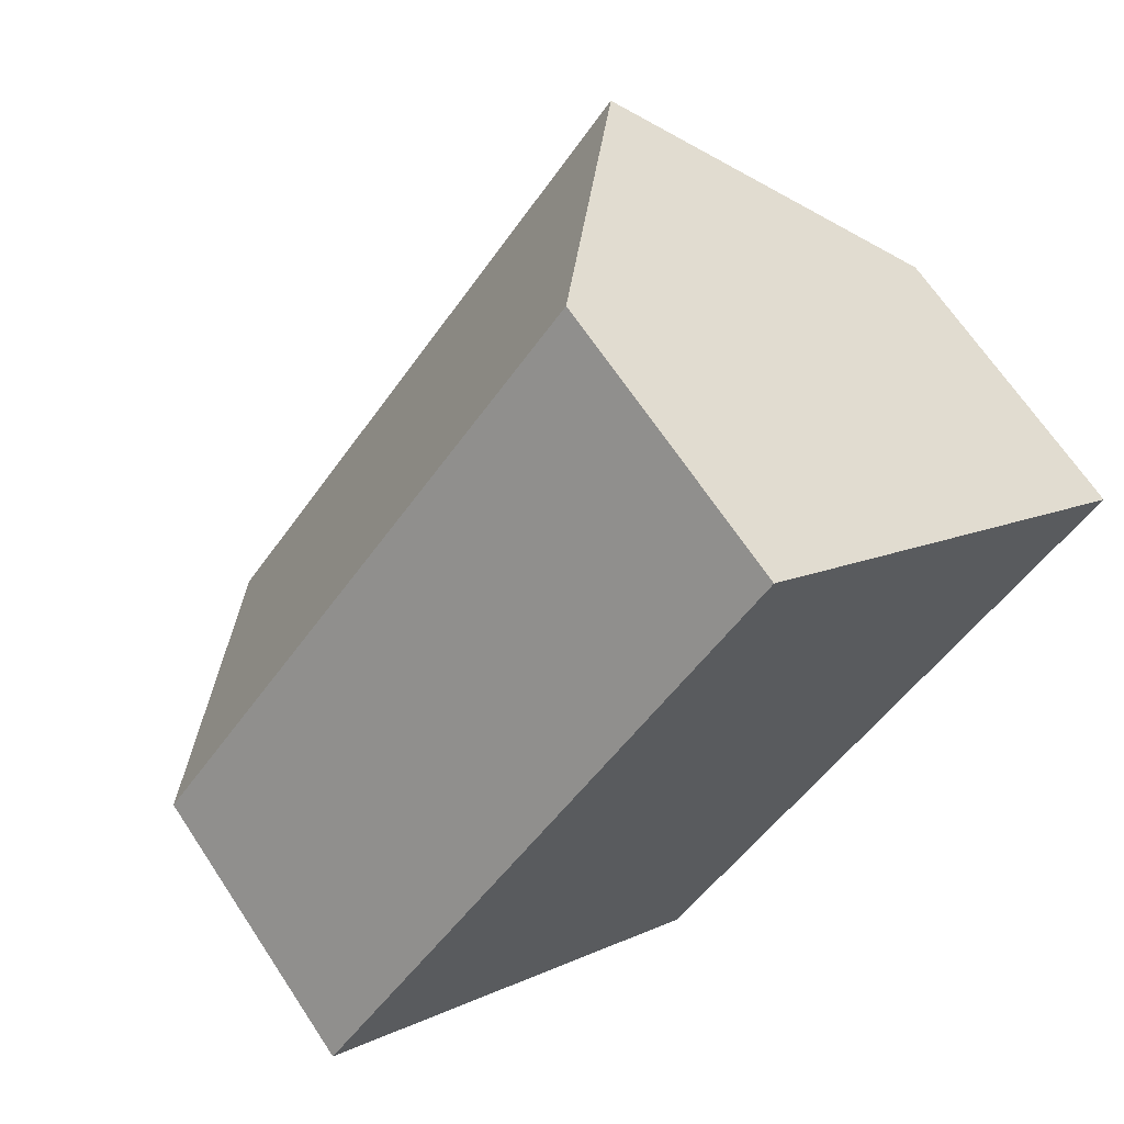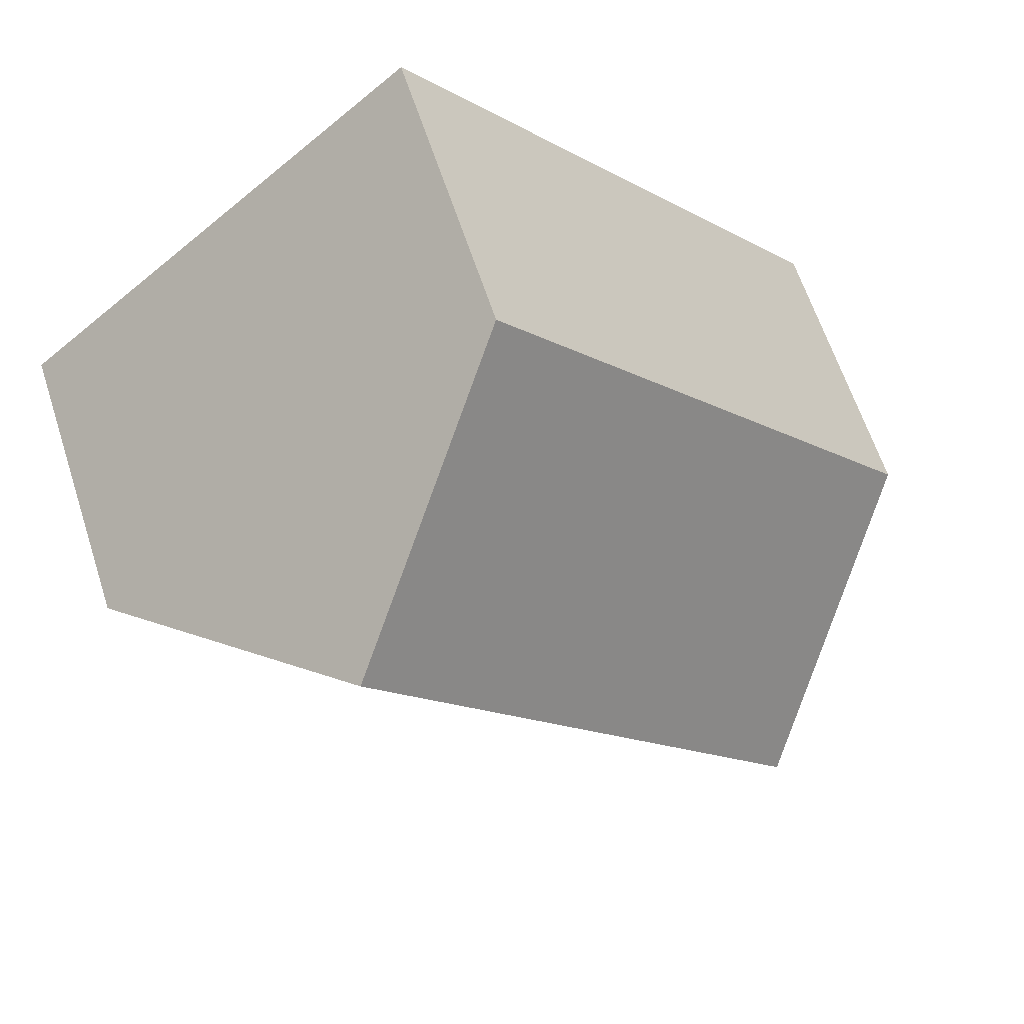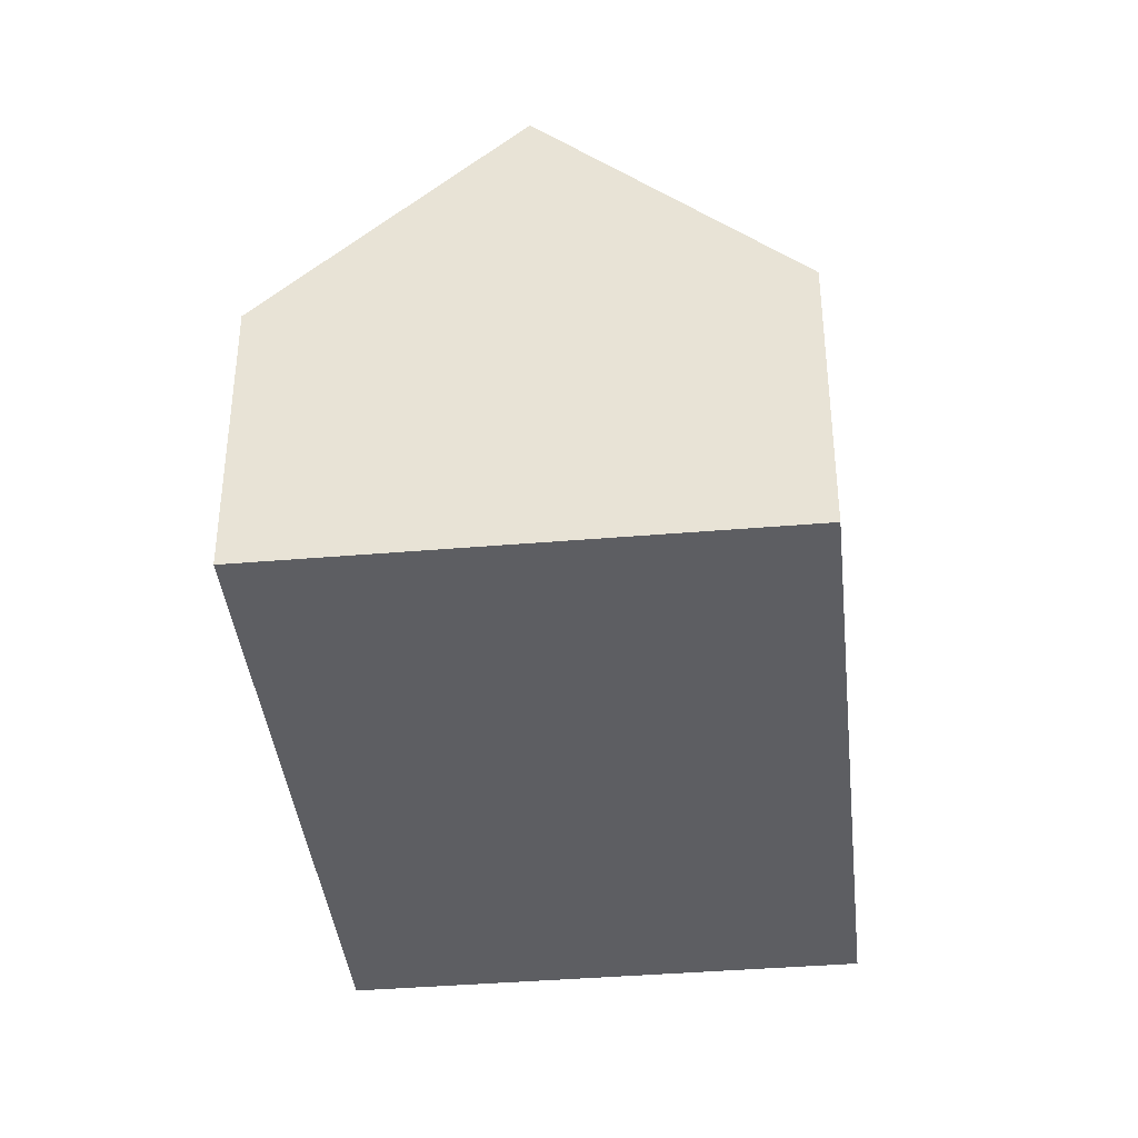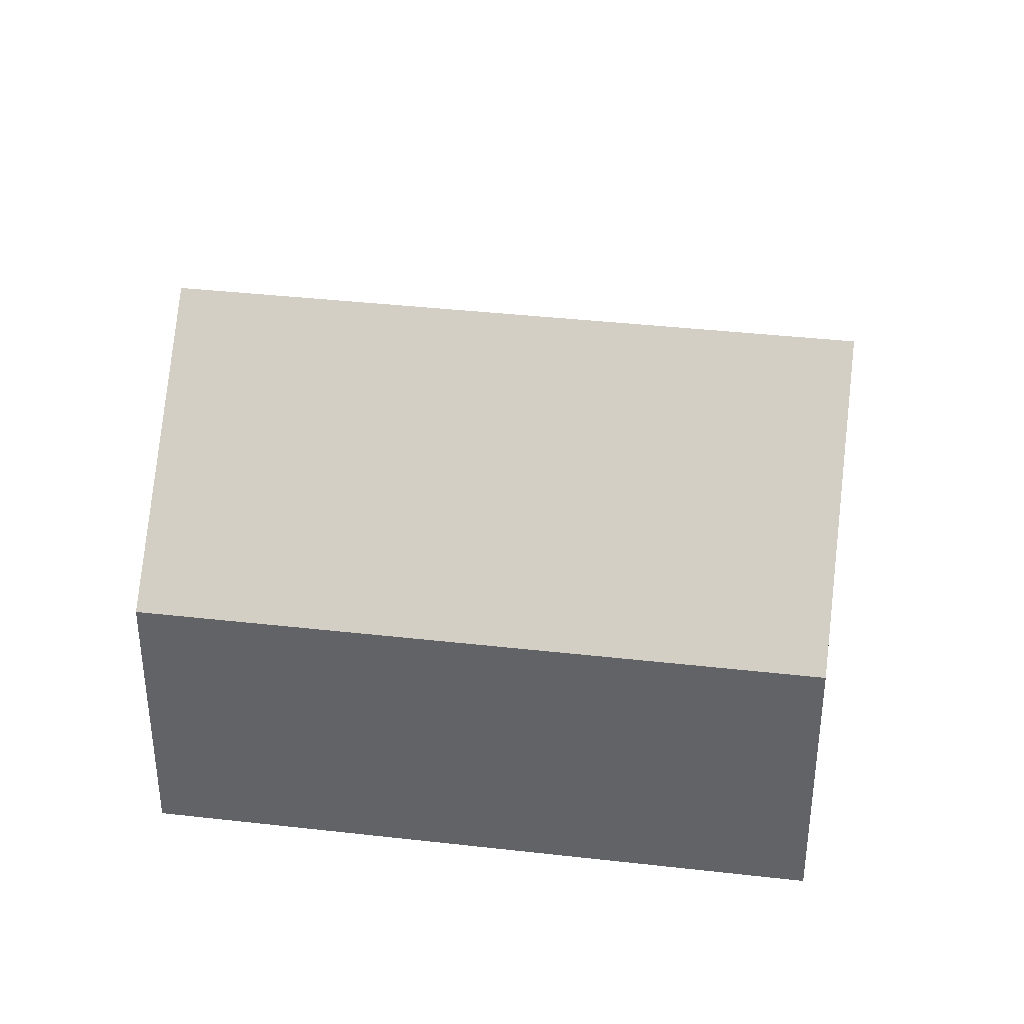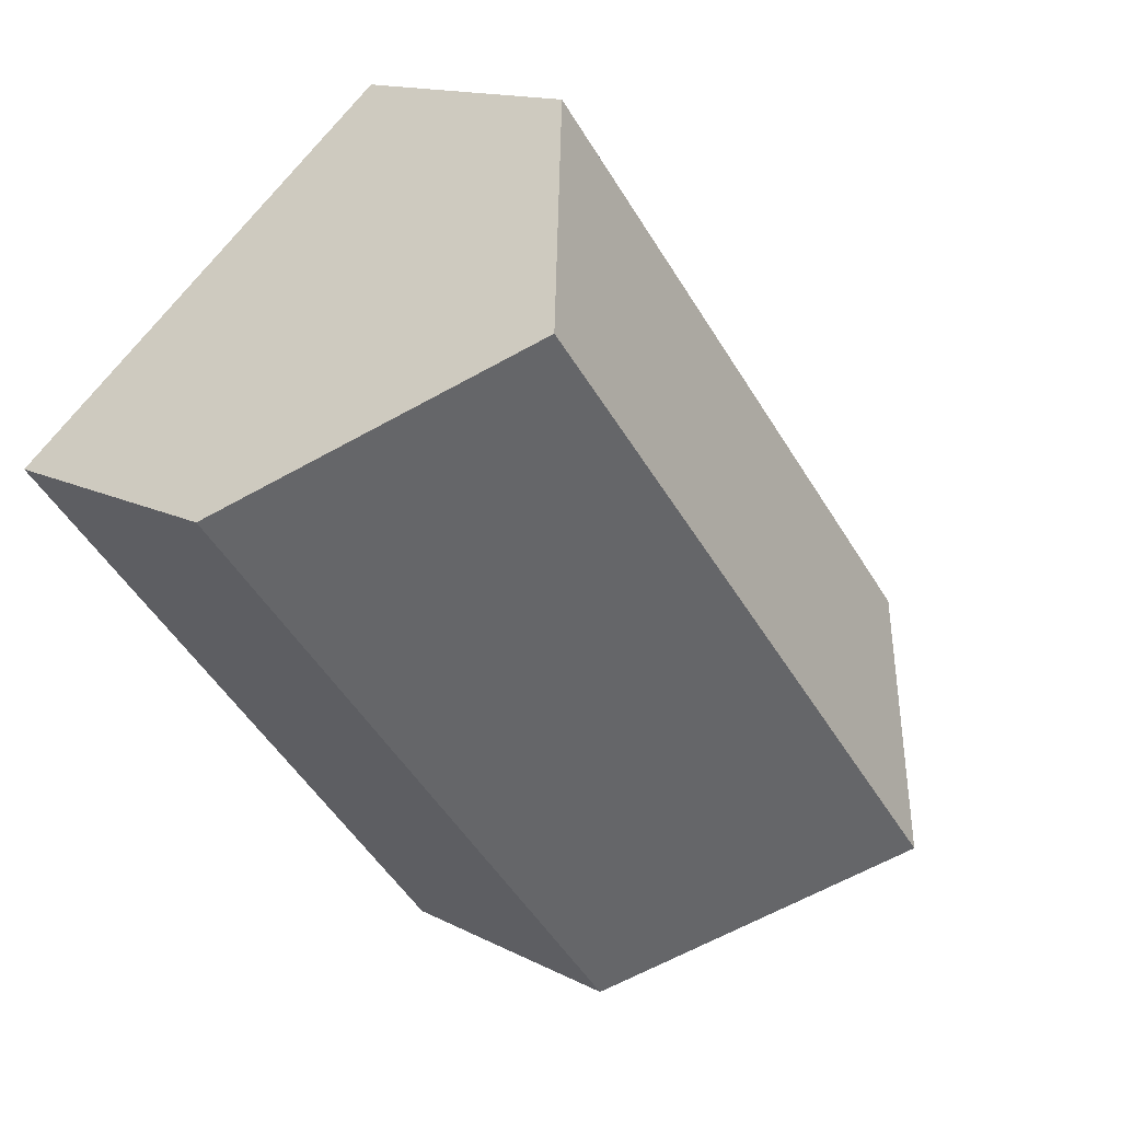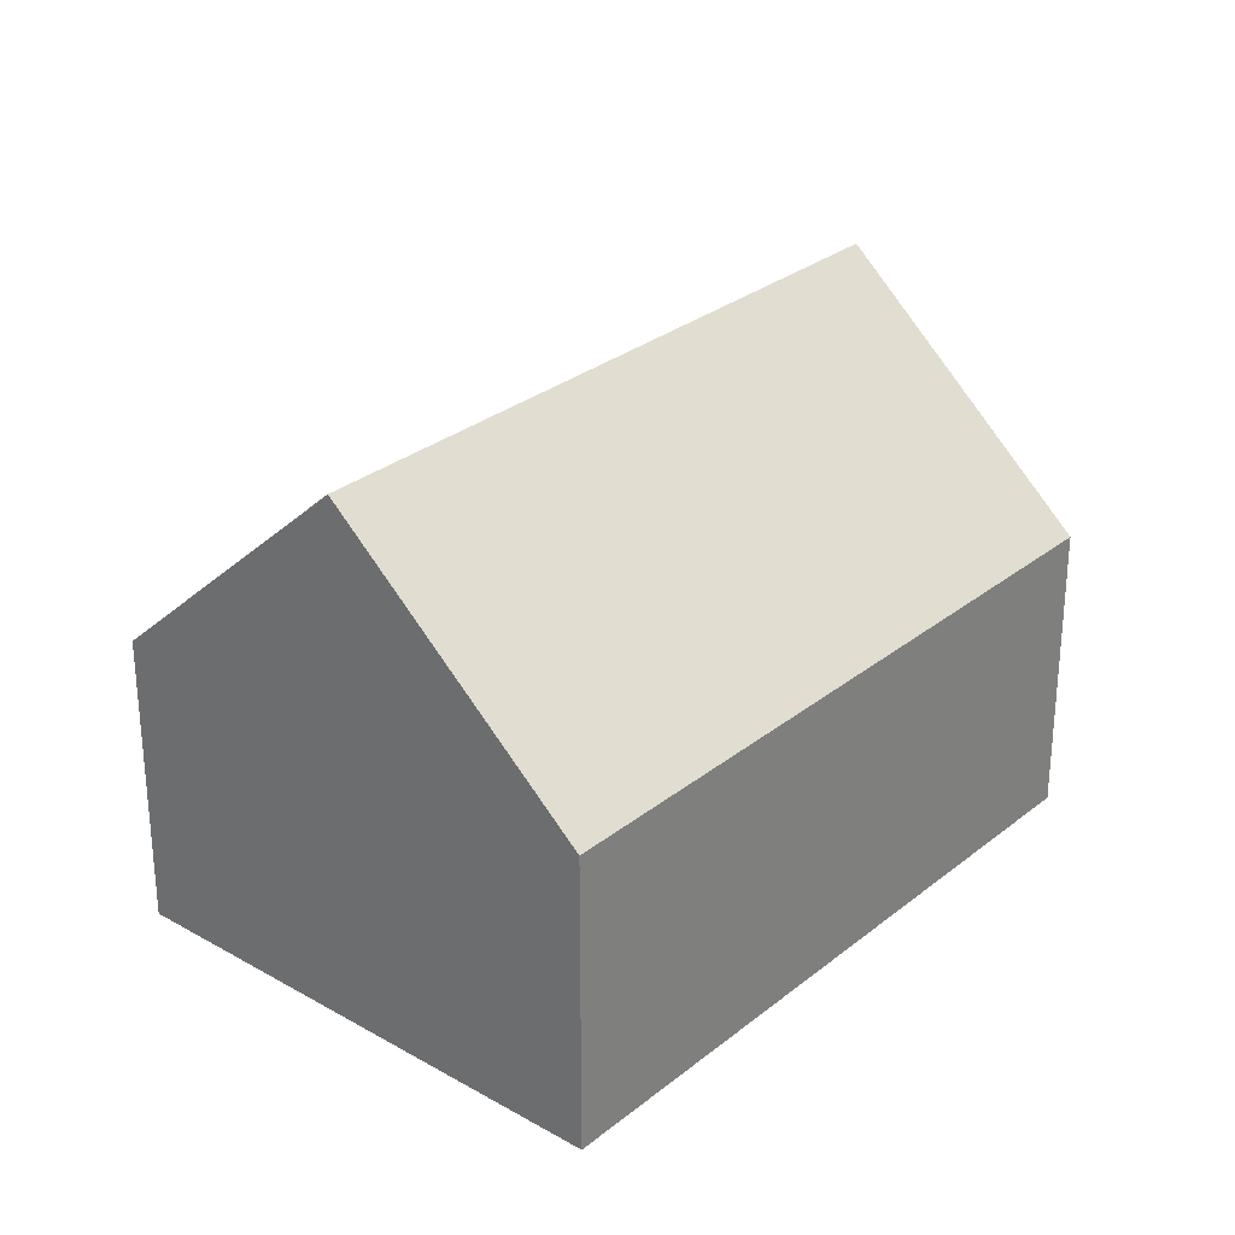
<metadata>
{"format":"obj","ext":"obj","renderer":"f3d","projection":"perspective","resolution":1024,"background":"white","views":[{"elev":67.1,"azim":-33.5,"up":"+Z"},{"elev":62.4,"azim":162.1,"up":"+Z"},{"elev":-39.3,"azim":45.8,"up":"+Y"},{"elev":37.9,"azim":-42.0,"up":"+Y"},{"elev":13.5,"azim":139.9,"up":"+Z"},{"elev":29.0,"azim":-99.9,"up":"+Y"}]}
</metadata>
<code>
v  6.882 2.354 1.686
v  1.621 4.2 -1.348
v  5.262 4.2 3.033
v  3.241 2.354 -2.695
v  0 2.354 1.441e-16
v  3.642 2.355 4.38
v  3.241 1.65e-16 -2.695
v  1.621 8.254e-17 -1.348
v  0 0 0
v  3.642 -2.682e-16 4.38
v  5.262 -1.857e-16 3.033
v  6.882 -1.032e-16 1.686
g defaultobject
f 1 2 3
f 2 1 4
f 5 3 2
f 3 5 6
f 7 2 4
f 2 7 5
f 5 7 8
f 5 8 9
f 5 10 6
f 10 5 9
f 10 3 6
f 3 10 1
f 1 10 11
f 1 11 12
f 12 4 1
f 4 12 7
f 8 10 9
f 10 8 7
f 10 7 11
f 11 7 12

</code>
